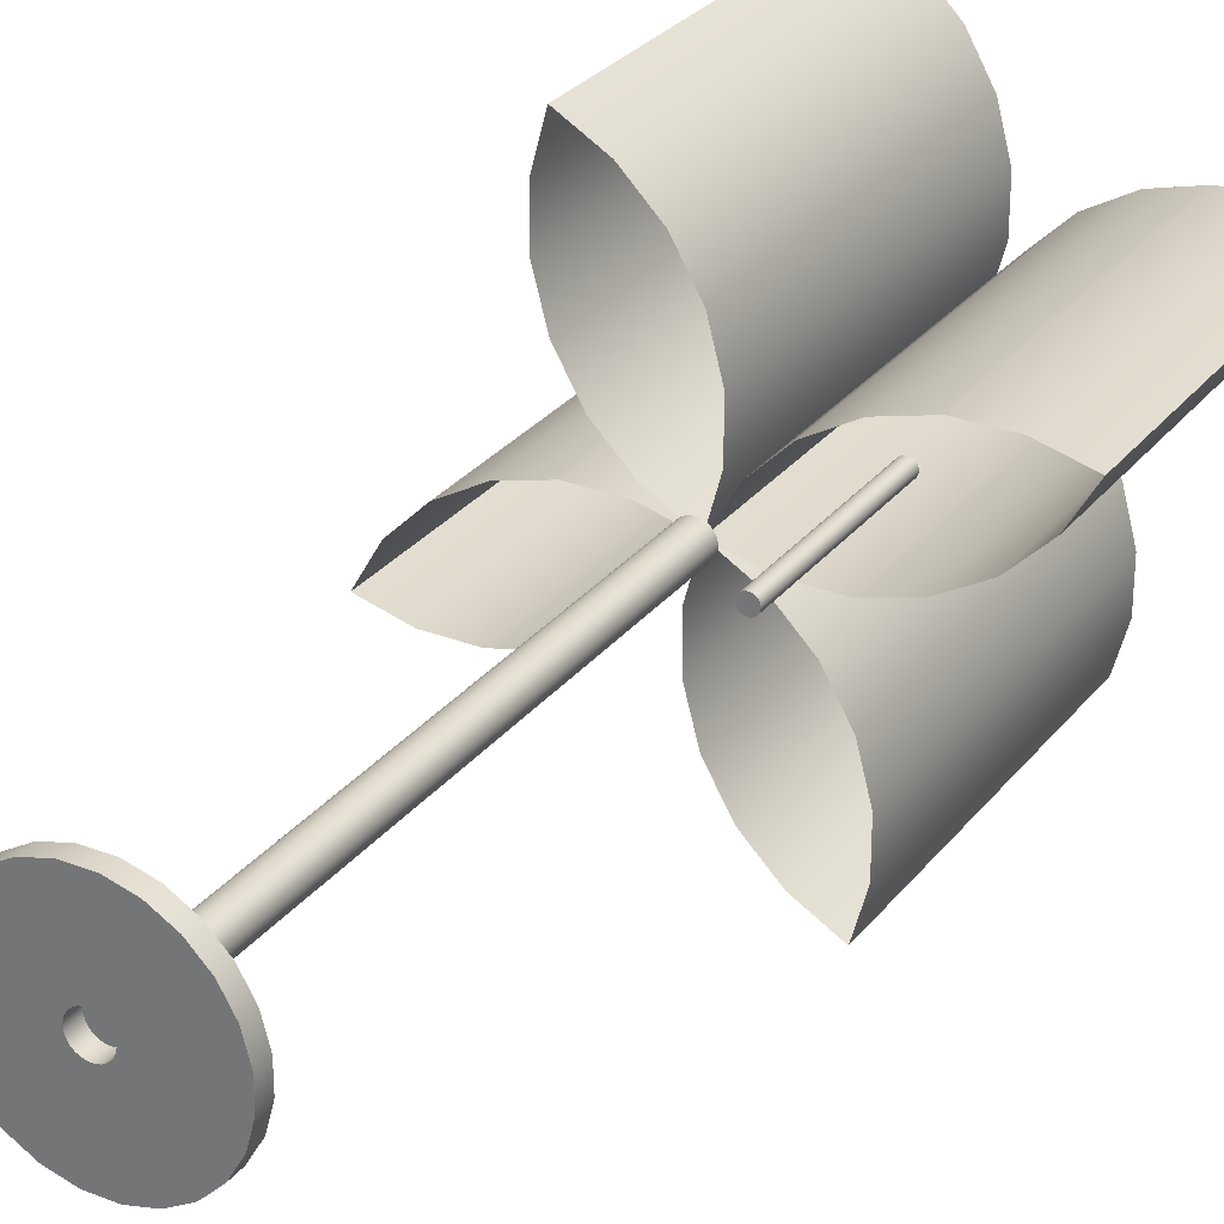
<metadata>
{"format":"obj","ext":"obj","renderer":"f3d","projection":"perspective","resolution":1024,"background":"white","views":[{"elev":28.5,"azim":30.2,"up":"+Z"}]}
</metadata>
<code>
v -0.2017 0.4502 -0.0574
v -0.1824 0.4502 -0.104
v -0.2224 0.4502 -0.09327
v -0.141 0.4502 -0.104
v -0.101 0.4502 -0.09332
v -0.1724 0.4502 -0.02811
v -0.06508 0.4502 -0.07262
v -0.1365 0.4502 -0.007416
v -0.03577 0.4502 -0.04334
v -0.09648 0.4502 0.003288
v -0.01504 0.4502 -0.007474
v -0.05505 0.4502 0.003268
v 0.005695 0.4502 0.0284
v 0.02498 0.4502 -0.01821
v -0.0509 0.4502 0.01326
v -0.004292 0.4502 0.03254
v 0.05012 0.4502 -0.05751
v -0.02577 0.4502 -0.04749
v 0.02084 0.4502 -0.02821
v 0.06641 0.4502 -0.01823
v -0.08019 0.4502 0.04257
v 0.07081 0.4502 -0.0934
v 0.1064 0.4502 -0.00753
v 0.03501 0.4502 0.05768
v -0.1009 0.4502 0.07846
v -0.004271 0.4502 0.07397
v 0.08152 0.4502 -0.1334
v -0.0258 0.4502 -0.08892
v 0.1423 0.4502 0.01317
v -0.1116 0.4502 0.1185
v -0.01509 0.4502 -0.1289
v 0.07089 0.4502 0.07838
v -0.1116 0.4502 0.1599
v -0.01498 0.4502 0.114
v 0.0815 0.4502 -0.1749
v 0.1716 0.4502 0.04245
v -0.03568 0.4502 0.1499
v 0.005601 0.4502 -0.1648
v 0.1109 0.4502 0.08908
v -0.1008 0.4502 0.1999
v 0.03488 0.4502 -0.1941
v 0.1924 0.4502 0.07832
v -0.06496 0.4502 0.1792
v 0.07076 0.4502 -0.2149
v 0.1524 0.4502 0.08906
v -0.2224 0.1328 -0.09327
v -0.1824 0.1328 -0.104
v -0.141 0.1328 -0.104
v -0.101 0.1328 -0.09332
v -0.06508 0.1328 -0.07262
v -0.03577 0.1328 -0.04334
v -0.01504 0.1328 -0.007474
v -0.2017 0.1328 -0.0574
v -0.1724 0.1328 -0.02811
v -0.1365 0.1328 -0.007416
v -0.09648 0.1328 0.003288
v -0.05505 0.1328 0.003268
v -0.0509 0.1328 0.01326
v -0.004292 0.1328 0.03254
v -0.02577 0.1328 -0.04749
v 0.02084 0.1328 -0.02821
v 0.02498 0.1328 -0.01821
v 0.005695 0.1328 0.0284
v -0.08019 0.1328 0.04257
v -0.004271 0.1328 0.07397
v -0.0258 0.1328 -0.08892
v 0.05012 0.1328 -0.05751
v 0.06641 0.1328 -0.01823
v 0.03501 0.1328 0.05768
v -0.1009 0.1328 0.07846
v -0.01498 0.1328 0.114
v 0.07081 0.1328 -0.0934
v -0.01509 0.1328 -0.1289
v 0.1064 0.1328 -0.00753
v 0.07089 0.1328 0.07838
v 0.1423 0.1328 0.01317
v 0.08152 0.1328 -0.1334
v 0.1109 0.1328 0.08908
v 0.1716 0.1328 0.04245
v -0.1116 0.1328 0.1185
v -0.03568 0.1328 0.1499
v 0.005601 0.1328 -0.1648
v -0.1116 0.1328 0.1599
v 0.0815 0.1328 -0.1749
v 0.1524 0.1328 0.08906
v 0.1924 0.1328 0.07832
v -0.06496 0.1328 0.1792
v 0.03488 0.1328 -0.1941
v -0.1008 0.1328 0.1999
v 0.07076 0.1328 -0.2149
v -0.03013 0.1297 -0.003167
v -0.03102 -0.3465 -0.006501
v -0.03013 -0.3465 -0.003167
v -0.03102 0.1297 -0.006501
v -0.007426 -0.3465 -0.01629
v -0.09122 -0.3465 0.02217
v -0.03013 -0.3597 -0.003167
v -0.0284 0.1297 -0.000178
v -0.03102 -0.3465 -0.009953
v -0.009863 -0.3465 -0.01873
v -0.005698 -0.3465 -0.0133
v -0.08084 -0.3465 0.0401
v -0.03102 -0.3597 -0.006501
v -0.0284 -0.3597 -0.000178
v -0.0284 -0.3465 -0.000178
v -0.03102 0.1297 -0.009953
v -0.009863 0.1297 -0.01873
v 0.05539 -0.3465 -0.03863
v -0.009863 -0.3597 -0.01873
v -0.007426 0.1297 -0.01629
v -0.007426 -0.3597 -0.01629
v -0.03014 -0.3465 -0.01329
v -0.09122 -0.3597 0.02217
v -0.02596 0.1297 0.002263
v -0.005698 0.1297 -0.0133
v -0.01286 -0.3465 -0.02045
v -0.03102 -0.3597 -0.009953
v -0.01286 0.1297 -0.02045
v -0.01286 -0.3597 -0.02045
v -0.004802 -0.3465 -0.009966
v -0.005698 -0.3597 -0.0133
v -0.02841 -0.3465 -0.01628
v -0.08084 -0.3597 0.0401
v -0.09658 -0.3597 0.002161
v -0.02596 -0.3465 0.002263
v -0.02596 -0.3597 0.002263
v -0.004802 0.1297 -0.009966
v -0.03014 0.1297 -0.01329
v -0.0162 -0.3465 -0.02135
v 0.05539 -0.3597 -0.03863
v 0.06075 -0.3465 -0.01863
v -0.02597 -0.3465 -0.01872
v -0.02841 0.1297 -0.01628
v -0.02841 -0.3597 -0.01628
v -0.03014 -0.3597 -0.01329
v -0.06619 -0.3465 0.05474
v -0.09658 -0.3465 0.002161
v -0.02597 -0.3597 -0.01872
v -0.02296 -0.3465 0.003988
v -0.02296 0.1297 0.003988
v -0.004802 -0.3465 -0.006513
v -0.01964 -0.3465 -0.02134
v -0.0162 -0.3597 -0.02135
v -0.004802 -0.3597 -0.009966
v 0.06075 -0.3597 -0.01863
v -0.02597 0.1297 -0.01872
v -0.06619 -0.3597 0.05474
v -0.09659 -0.3597 -0.01855
v -0.02298 -0.3597 -0.02045
v -0.01963 -0.3465 0.00488
v -0.02296 -0.3597 0.003988
v -0.004802 0.1297 -0.006513
v -0.0162 0.1297 -0.02135
v 0.04502 -0.3465 -0.05657
v -0.01964 -0.3597 -0.02134
v -0.005687 -0.3465 -0.003178
v 0.06076 -0.3597 0.002087
v -0.02298 -0.3465 -0.02045
v -0.02298 0.1297 -0.02045
v -0.04825 -0.3465 0.06509
v -0.01284 -0.3465 0.003983
v 0.06076 -0.3465 0.002087
v -0.09659 -0.3465 -0.01855
v 0.04502 -0.3597 -0.05657
v -0.01618 -0.3465 0.004878
v -0.01963 -0.3597 0.00488
v -0.004802 -0.3597 -0.006513
v -0.01964 0.1297 -0.02134
v -0.007416 -0.3465 -0.000187
v 0.05541 -0.3597 0.0221
v -0.04825 -0.3597 0.06509
v -0.009853 -0.3465 0.002255
v 0.03036 -0.3465 -0.07121
v -0.09123 -0.3597 -0.03857
v 0.03036 -0.3597 -0.07121
v -0.01963 0.1297 0.00488
v -0.01618 -0.3597 0.004878
v -0.005687 0.1297 -0.003178
v -0.005687 -0.3597 -0.003178
v -0.007416 0.1297 -0.000187
v -0.007416 -0.3597 -0.000187
v -0.01284 -0.3597 0.003983
v -0.02823 -0.3597 0.07044
v 0.05541 -0.3465 0.0221
v -0.01284 0.1297 0.003983
v -0.01618 0.1297 0.004878
v 0.01242 -0.3465 -0.08156
v -0.09123 -0.3465 -0.03857
v -0.009853 0.1297 0.002255
v -0.009853 -0.3597 0.002255
v 0.04507 -0.3597 0.04004
v -0.02823 -0.3465 0.07044
v -0.08089 -0.3465 -0.05651
v 0.01242 -0.3597 -0.08156
v 0.04507 -0.3465 0.04004
v -0.00752 -0.3597 0.07043
v 0.03043 -0.3597 0.0547
v -0.007593 -0.3465 -0.08691
v -0.08089 -0.3597 -0.05651
v 0.03043 -0.3465 0.0547
v -0.00752 -0.3465 0.07043
v -0.007593 -0.3597 -0.08691
v -0.06625 -0.3465 -0.07116
v -0.02831 -0.3465 -0.0869
v 0.01248 -0.3597 0.06506
v 0.01248 -0.3465 0.06506
v -0.02831 -0.3597 -0.0869
v -0.06625 -0.3597 -0.07116
v -0.04831 -0.3465 -0.08153
v -0.04831 -0.3597 -0.08153
v 0.07823 0.01541 0.03862
v 0.07701 0.1741 0.03984
v 0.07701 0.01541 0.03984
v 0.07823 0.1741 0.03862
v 0.07551 0.1741 0.0407
v 0.07211 0.01541 0.04115
v 0.07909 0.01541 0.03712
v 0.07384 0.1741 0.04115
v 0.07551 0.01541 0.0407
v 0.07045 0.01541 0.04071
v 0.07384 0.01541 0.04115
v 0.07909 0.1741 0.03712
v 0.07211 0.1741 0.04115
v 0.07045 0.1741 0.04071
v 0.07954 0.1741 0.03546
v 0.06896 0.01541 0.03984
v 0.07954 0.01541 0.03546
v 0.06896 0.1741 0.03984
v 0.07953 0.1741 0.03373
v 0.06773 0.01541 0.03862
v 0.07953 0.01541 0.03373
v 0.06773 0.1741 0.03862
v 0.07908 0.1741 0.03206
v 0.06686 0.01541 0.03713
v 0.07908 0.01541 0.03206
v 0.06686 0.1741 0.03713
v 0.07822 0.1741 0.03057
v 0.06642 0.01541 0.03546
v 0.07822 0.01541 0.03057
v 0.06642 0.1741 0.03546
v 0.077 0.1741 0.02935
v 0.06642 0.01541 0.03374
v 0.077 0.01541 0.02935
v 0.06642 0.1741 0.03374
v 0.07551 0.1741 0.02848
v 0.06686 0.01541 0.03207
v 0.07551 0.01541 0.02848
v 0.06686 0.1741 0.03207
v 0.07383 0.01541 0.02804
v 0.06773 0.01541 0.03057
v 0.06773 0.1741 0.03057
v 0.07383 0.1741 0.02804
v 0.07211 0.01541 0.02804
v 0.06895 0.01541 0.02935
v 0.06895 0.1741 0.02935
v 0.07211 0.1741 0.02804
v 0.07045 0.01541 0.02849
v 0.07045 0.1741 0.02849
g mesh1_mesh1-geometry
f 1 2 3
f 2 1 4
f 3 2 1
f 4 1 2
f 4 1 5
f 5 1 4
f 5 1 6
f 6 1 5
f 5 6 7
f 7 6 5
f 7 6 8
f 8 6 7
f 7 8 9
f 9 8 7
f 9 8 10
f 10 8 9
f 9 10 11
f 11 10 9
f 11 10 12
f 12 10 11
f 13 14 11
f 11 14 13
f 15 16 11
f 11 16 15
f 17 18 11
f 11 18 17
f 17 11 19
f 19 11 17
f 14 13 20
f 20 13 14
f 16 15 21
f 21 15 16
f 22 18 17
f 17 18 22
f 20 13 23
f 23 13 20
f 23 13 24
f 24 13 23
f 16 21 25
f 25 21 16
f 16 25 26
f 26 25 16
f 27 18 22
f 22 18 27
f 27 28 18
f 18 28 27
f 23 24 29
f 29 24 23
f 26 25 30
f 30 25 26
f 27 31 28
f 28 31 27
f 29 24 32
f 32 24 29
f 26 30 33
f 33 30 26
f 26 33 34
f 34 33 26
f 35 31 27
f 27 31 35
f 29 32 36
f 36 32 29
f 34 33 37
f 37 33 34
f 35 38 31
f 31 38 35
f 36 32 39
f 39 32 36
f 37 33 40
f 40 33 37
f 35 41 38
f 38 41 35
f 36 39 42
f 42 39 36
f 37 40 43
f 43 40 37
f 41 35 44
f 44 35 41
f 42 39 45
f 45 39 42
g mesh1_mesh1-geometry
f 2 46 3
f 4 47 2
f 46 2 47
f 5 48 4
f 47 4 48
f 48 5 49
f 50 5 7
f 5 50 49
f 7 51 50
f 51 7 9
f 9 52 51
f 52 9 11
g mesh1_mesh1-geometry
f 3 46 2
f 3 1 46
f 2 47 4
f 47 2 46
f 53 46 1
f 4 48 5
f 48 4 47
f 1 6 53
f 49 5 48
f 54 53 6
f 7 5 50
f 49 50 5
f 6 8 54
f 50 51 7
f 55 54 8
f 9 7 51
f 55 8 56
f 10 56 8
f 51 52 9
f 56 10 57
f 11 9 52
f 12 57 10
f 11 52 12
f 52 11 58
f 52 59 11
f 52 60 11
f 52 11 61
f 11 52 14
f 11 13 52
f 57 12 52
f 15 58 11
f 16 11 59
f 18 11 60
f 19 61 11
f 62 14 52
f 63 52 13
f 58 15 64
f 59 65 16
f 60 66 18
f 61 19 67
f 14 62 20
f 13 24 63
f 21 64 15
f 26 16 65
f 28 18 66
f 17 67 19
f 68 20 62
f 69 63 24
f 64 21 70
f 65 71 26
f 22 72 17
f 66 73 28
f 67 17 72
f 20 68 23
f 24 32 69
f 25 70 21
f 34 26 71
f 22 27 72
f 31 28 73
f 74 23 68
f 75 69 32
f 29 23 76
f 25 30 70
f 34 71 37
f 77 72 27
f 31 73 38
f 74 76 23
f 75 32 78
f 76 79 29
f 80 70 30
f 30 33 80
f 81 37 71
f 27 35 77
f 82 38 73
f 39 78 32
f 36 29 79
f 83 80 33
f 37 81 43
f 84 77 35
f 38 82 41
f 78 39 85
f 79 86 36
f 33 40 83
f 87 43 81
f 35 44 84
f 88 41 82
f 45 85 39
f 42 36 86
f 89 83 40
f 43 87 40
f 90 84 44
f 41 88 44
f 85 45 86
f 42 86 45
f 89 40 87
f 90 44 88
g mesh1_mesh1-geometry
f 46 1 3
f 1 46 53
f 53 6 1
f 6 53 54
f 54 8 6
f 8 54 55
f 56 8 55
f 8 56 10
f 57 10 56
f 10 57 12
f 12 52 11
f 52 12 57
g mesh1_mesh1-geometry
f 58 11 52
f 11 58 15
f 64 15 58
f 15 64 21
f 70 21 64
f 21 70 25
f 70 30 25
f 30 70 80
f 80 33 30
f 33 80 83
f 83 40 33
f 40 83 89
g mesh1_mesh1-geometry
f 11 59 52
f 59 11 16
f 16 65 59
f 65 16 26
f 26 71 65
f 71 26 34
f 37 71 34
f 71 37 81
f 43 81 37
f 81 43 87
f 40 87 43
f 87 40 89
g mesh1_mesh1-geometry
f 11 60 52
f 60 11 18
f 18 66 60
f 66 18 28
f 28 73 66
f 73 28 31
f 38 73 31
f 73 38 82
f 41 82 38
f 82 41 88
f 44 88 41
f 88 44 90
g mesh1_mesh1-geometry
f 61 11 52
f 11 61 19
f 67 19 61
f 19 67 17
f 17 72 22
f 72 17 67
f 72 27 22
f 27 72 77
f 77 35 27
f 35 77 84
f 84 44 35
f 44 84 90
g mesh1_mesh1-geometry
f 14 52 11
f 52 14 62
f 20 62 14
f 62 20 68
f 23 68 20
f 68 23 74
f 76 23 29
f 23 76 74
f 29 79 76
f 79 29 36
f 36 86 79
f 86 36 42
g mesh1_mesh1-geometry
f 52 13 11
f 13 52 63
f 63 24 13
f 24 63 69
f 69 32 24
f 32 69 75
f 78 32 75
f 32 78 39
f 85 39 78
f 39 85 45
f 86 45 85
f 45 86 42
g mesh2_mesh2-geometry
f 91 92 93
f 92 91 94
f 95 92 93
f 92 96 93
f 97 92 93
f 93 98 91
f 94 99 92
f 100 92 95
f 95 93 101
f 99 96 92
f 93 96 102
f 92 97 103
f 93 104 97
f 98 93 105
f 99 94 106
f 100 99 92
f 103 99 92
f 107 95 100
f 108 100 95
f 109 95 100
f 101 93 105
f 110 101 95
f 108 95 101
f 111 101 95
f 112 96 99
f 113 102 96
f 93 102 105
f 113 103 97
f 104 93 105
f 113 97 104
f 105 114 98
f 95 107 110
f 101 110 115
f 106 112 99
f 116 99 100
f 99 103 117
f 100 118 107
f 108 116 100
f 95 109 111
f 100 119 109
f 101 105 120
f 108 101 120
f 101 111 121
f 122 96 112
f 116 112 99
f 117 112 99
f 102 113 123
f 96 124 113
f 105 102 125
f 113 117 103
f 105 126 104
f 113 104 123
f 114 105 125
f 120 115 127
f 115 120 101
f 112 106 128
f 118 100 116
f 119 100 116
f 108 129 116
f 109 130 111
f 119 130 109
f 120 105 125
f 121 120 101
f 108 120 131
f 111 130 121
f 132 96 122
f 129 122 112
f 112 133 122
f 112 134 122
f 129 112 116
f 112 117 135
f 123 136 102
f 124 96 137
f 124 138 113
f 125 102 139
f 126 105 125
f 113 135 117
f 123 104 126
f 125 140 114
f 127 141 120
f 133 112 128
f 129 118 116
f 129 119 116
f 108 142 129
f 143 130 119
f 120 125 141
f 120 121 144
f 131 120 141
f 145 108 131
f 121 130 145
f 132 137 96
f 142 132 122
f 122 146 132
f 122 138 132
f 142 122 129
f 146 122 133
f 134 112 135
f 138 122 134
f 136 123 147
f 131 102 136
f 137 148 124
f 138 124 149
f 113 138 134
f 139 102 150
f 140 125 139
f 141 125 139
f 151 125 139
f 125 151 126
f 113 134 135
f 123 126 151
f 141 127 152
f 144 141 120
f 118 129 153
f 119 129 143
f 154 142 108
f 142 153 129
f 142 143 129
f 155 130 143
f 121 145 144
f 131 141 156
f 108 145 130
f 131 157 145
f 158 137 132
f 132 142 158
f 159 132 146
f 149 132 138
f 123 157 147
f 147 160 136
f 131 161 102
f 131 136 162
f 148 137 163
f 148 164 124
f 124 164 149
f 150 102 165
f 156 139 150
f 150 140 139
f 150 151 139
f 141 139 156
f 123 151 166
f 152 156 141
f 141 144 167
f 142 154 158
f 130 154 108
f 153 142 168
f 143 142 155
f 155 164 130
f 144 145 167
f 167 156 141
f 131 156 169
f 157 131 162
f 123 145 157
f 154 137 158
f 132 159 158
f 132 149 158
f 158 168 142
f 158 155 142
f 147 157 170
f 160 147 171
f 162 136 160
f 131 172 161
f 165 102 161
f 173 163 137
f 163 174 148
f 148 175 164
f 149 164 155
f 169 150 165
f 165 176 150
f 165 166 150
f 156 150 169
f 140 150 176
f 151 150 166
f 123 166 177
f 156 152 178
f 154 130 164
f 167 145 179
f 156 167 179
f 156 180 169
f 156 181 169
f 131 169 172
f 162 170 157
f 123 182 145
f 173 137 154
f 168 158 159
f 155 158 149
f 147 170 171
f 183 160 171
f 162 160 184
f 172 185 161
f 172 165 161
f 172 182 161
f 161 186 165
f 161 177 165
f 187 163 173
f 174 163 188
f 174 175 148
f 173 164 175
f 169 165 172
f 176 165 186
f 166 165 177
f 123 177 182
f 180 156 178
f 164 173 154
f 179 145 181
f 181 156 179
f 189 169 180
f 190 169 181
f 169 189 172
f 169 190 172
f 170 162 184
f 190 145 182
f 171 170 191
f 160 183 192
f 171 191 183
f 184 160 192
f 185 172 189
f 186 161 185
f 182 172 190
f 177 161 182
f 187 188 163
f 175 187 173
f 193 174 188
f 174 194 175
f 181 145 190
f 195 170 184
f 170 195 191
f 196 192 183
f 183 191 197
f 184 192 195
f 198 188 187
f 187 175 194
f 174 193 199
f 198 193 188
f 199 194 174
f 200 191 195
f 192 196 201
f 183 197 196
f 191 200 197
f 195 192 201
f 187 202 198
f 202 187 194
f 203 199 193
f 204 193 198
f 199 202 194
f 195 201 200
f 205 201 196
f 196 197 205
f 206 197 200
f 207 198 202
f 199 203 208
f 204 203 193
f 198 207 204
f 208 202 199
f 200 201 206
f 201 205 206
f 197 206 205
f 208 207 202
f 209 208 203
f 203 204 209
f 210 204 207
f 207 208 210
f 208 209 210
f 204 210 209
g mesh2_mesh2-geometry
f 93 92 91
f 94 91 92
f 93 92 95
f 93 96 92
f 93 92 97
f 91 98 93
f 110 94 91
f 91 94 110
f 92 99 94
f 95 92 100
f 101 93 95
f 92 96 99
f 102 96 93
f 103 97 92
f 97 104 93
f 105 93 98
f 115 91 98
f 98 91 115
f 107 94 110
f 110 94 107
f 110 91 115
f 115 91 110
f 106 94 99
f 92 99 100
f 92 99 103
f 100 95 107
f 95 100 108
f 100 95 109
f 105 93 101
f 95 101 110
f 101 95 108
f 95 101 111
f 99 96 112
f 96 102 113
f 105 102 93
f 97 103 113
f 105 93 104
f 104 97 113
f 98 114 105
f 115 98 127
f 127 98 115
f 107 106 94
f 94 106 107
f 110 107 95
f 115 110 101
f 99 112 106
f 100 99 116
f 117 103 99
f 107 118 100
f 100 116 108
f 111 109 95
f 109 119 100
f 120 105 101
f 120 101 108
f 121 111 101
f 112 96 122
f 99 112 116
f 99 112 117
f 123 113 102
f 113 124 96
f 125 102 105
f 103 117 113
f 104 126 105
f 123 104 113
f 125 105 114
f 127 98 114
f 114 98 127
f 127 115 120
f 118 106 107
f 107 106 118
f 101 120 115
f 128 106 112
f 116 100 118
f 116 100 119
f 116 129 108
f 111 130 109
f 109 130 119
f 125 105 120
f 101 120 121
f 131 120 108
f 121 130 111
f 122 96 132
f 112 122 129
f 122 133 112
f 122 134 112
f 116 112 129
f 135 117 112
f 102 136 123
f 137 96 124
f 113 138 124
f 139 102 125
f 125 105 126
f 117 135 113
f 126 104 123
f 114 140 125
f 127 114 152
f 152 114 127
f 120 141 127
f 118 128 106
f 106 128 118
f 128 112 133
f 116 118 129
f 116 119 129
f 129 142 108
f 119 130 143
f 141 125 120
f 144 121 120
f 141 120 131
f 131 108 145
f 145 130 121
f 96 137 132
f 122 132 142
f 132 146 122
f 132 138 122
f 129 122 142
f 133 122 146
f 135 112 134
f 134 122 138
f 147 123 136
f 136 102 131
f 124 148 137
f 149 124 138
f 134 138 113
f 150 102 139
f 139 125 140
f 139 125 141
f 139 125 151
f 126 151 125
f 135 134 113
f 151 126 123
f 152 114 140
f 140 114 152
f 152 127 141
f 120 141 144
f 153 128 118
f 118 128 153
f 153 133 128
f 128 133 153
f 153 129 118
f 143 129 119
f 108 142 154
f 129 153 142
f 129 143 142
f 143 130 155
f 144 145 121
f 156 141 131
f 130 145 108
f 145 157 131
f 132 137 158
f 158 142 132
f 146 132 159
f 138 132 149
f 168 146 133
f 133 146 168
f 147 157 123
f 136 160 147
f 102 161 131
f 162 136 131
f 163 137 148
f 124 164 148
f 149 164 124
f 165 102 150
f 150 139 156
f 139 140 150
f 139 151 150
f 156 139 141
f 166 151 123
f 152 140 178
f 178 140 152
f 141 156 152
f 167 144 141
f 168 133 153
f 153 133 168
f 158 154 142
f 108 154 130
f 168 142 153
f 155 142 143
f 130 164 155
f 167 145 144
f 141 156 167
f 169 156 131
f 162 131 157
f 157 145 123
f 158 137 154
f 158 159 132
f 158 149 132
f 142 168 158
f 142 155 158
f 146 168 159
f 159 168 146
f 170 157 147
f 171 147 160
f 160 136 162
f 161 172 131
f 161 102 165
f 137 163 173
f 148 174 163
f 164 175 148
f 155 164 149
f 165 150 169
f 150 176 165
f 150 166 165
f 169 150 156
f 176 150 140
f 166 150 151
f 177 166 123
f 178 140 176
f 176 140 178
f 178 152 156
f 164 130 154
f 179 145 167
f 179 167 156
f 169 180 156
f 169 181 156
f 172 169 131
f 157 170 162
f 145 182 123
f 154 137 173
f 159 158 168
f 149 158 155
f 171 170 147
f 171 160 183
f 184 160 162
f 161 185 172
f 161 165 172
f 161 182 172
f 165 186 161
f 165 177 161
f 173 163 187
f 188 163 174
f 148 175 174
f 175 164 173
f 172 165 169
f 186 165 176
f 177 165 166
f 182 177 123
f 178 176 180
f 180 176 178
f 178 156 180
f 154 173 164
f 181 145 179
f 179 156 181
f 180 169 189
f 181 169 190
f 172 189 169
f 172 190 169
f 184 162 170
f 182 145 190
f 191 170 171
f 192 183 160
f 183 191 171
f 192 160 184
f 189 172 185
f 185 161 186
f 190 172 182
f 182 161 177
f 163 188 187
f 173 187 175
f 188 174 193
f 175 194 174
f 180 176 186
f 186 176 180
f 190 145 181
f 180 186 189
f 189 186 180
f 184 170 195
f 191 195 170
f 183 192 196
f 197 191 183
f 195 192 184
f 189 186 185
f 185 186 189
f 187 188 198
f 194 175 187
f 199 193 174
f 188 193 198
f 174 194 199
f 195 191 200
f 201 196 192
f 196 197 183
f 197 200 191
f 201 192 195
f 198 202 187
f 194 187 202
f 193 199 203
f 198 193 204
f 194 202 199
f 200 201 195
f 196 201 205
f 205 197 196
f 200 197 206
f 202 198 207
f 208 203 199
f 193 203 204
f 204 207 198
f 199 202 208
f 206 201 200
f 206 205 201
f 205 206 197
f 202 207 208
f 203 208 209
f 209 204 203
f 207 204 210
f 210 208 207
f 210 209 208
f 209 210 204
g mesh3_mesh3-geometry
l 106 94
l 128 106
l 133 128
l 146 133
l 159 146
l 168 159
l 153 168
l 118 153
g mesh4_mesh4-geometry
l 127 115
l 152 127
l 115 110
l 178 152
l 110 107
l 180 178
g mesh5_mesh5-geometry
l 176 186
l 140 176
l 114 140
l 98 114
l 91 98
g mesh6_mesh6-geometry
f 211 212 213
f 212 211 214
f 215 213 212
f 216 211 213
f 217 214 211
f 214 218 212
f 213 215 219
f 212 218 215
f 220 211 216
f 216 213 221
f 214 217 222
f 220 217 211
f 214 223 218
f 218 219 215
f 221 213 219
f 216 224 220
f 221 223 216
f 217 225 222
f 222 223 214
f 226 217 220
f 223 221 218
f 219 218 221
f 224 216 223
f 224 226 220
f 225 217 227
f 225 224 222
f 222 224 223
f 226 227 217
f 226 224 228
f 227 229 225
f 225 228 224
f 230 227 226
f 228 230 226
f 229 227 231
f 229 228 225
f 230 231 227
f 230 228 232
f 231 233 229
f 229 232 228
f 234 231 230
f 232 234 230
f 233 231 235
f 233 232 229
f 234 235 231
f 234 232 236
f 235 237 233
f 233 236 232
f 238 235 234
f 236 238 234
f 237 235 239
f 237 236 233
f 238 239 235
f 238 236 240
f 239 241 237
f 237 240 236
f 242 239 238
f 240 242 238
f 241 239 243
f 241 240 237
f 242 243 239
f 242 240 244
f 243 245 241
f 241 244 240
f 246 243 242
f 244 246 242
f 245 243 247
f 245 244 241
f 246 247 243
f 246 244 248
f 249 245 247
f 245 248 244
f 250 247 246
f 251 246 248
f 245 249 252
f 250 249 247
f 252 248 245
f 246 251 250
f 252 251 248
f 253 252 249
f 254 249 250
f 255 250 251
f 256 251 252
f 252 253 256
f 254 253 249
f 250 255 254
f 256 255 251
f 257 256 253
f 253 254 257
f 258 254 255
f 255 256 258
f 256 257 258
f 254 258 257
g mesh6_mesh6-geometry
f 213 212 211
f 214 211 212
f 212 213 215
f 213 211 216
f 211 214 217
f 212 218 214
f 219 215 213
f 215 218 212
f 216 211 220
f 221 213 216
f 222 217 214
f 211 217 220
f 218 223 214
f 215 219 218
f 219 213 221
f 220 224 216
f 216 223 221
f 222 225 217
f 214 223 222
f 220 217 226
f 218 221 223
f 221 218 219
f 223 216 224
f 220 226 224
f 227 217 225
f 222 224 225
f 223 224 222
f 217 227 226
f 228 224 226
f 225 229 227
f 224 228 225
f 226 227 230
f 226 230 228
f 231 227 229
f 225 228 229
f 227 231 230
f 232 228 230
f 229 233 231
f 228 232 229
f 230 231 234
f 230 234 232
f 235 231 233
f 229 232 233
f 231 235 234
f 236 232 234
f 233 237 235
f 232 236 233
f 234 235 238
f 234 238 236
f 239 235 237
f 233 236 237
f 235 239 238
f 240 236 238
f 237 241 239
f 236 240 237
f 238 239 242
f 238 242 240
f 243 239 241
f 237 240 241
f 239 243 242
f 244 240 242
f 241 245 243
f 240 244 241
f 242 243 246
f 242 246 244
f 247 243 245
f 241 244 245
f 243 247 246
f 248 244 246
f 247 245 249
f 244 248 245
f 246 247 250
f 248 246 251
f 252 249 245
f 247 249 250
f 245 248 252
f 250 251 246
f 248 251 252
f 249 252 253
f 250 249 254
f 251 250 255
f 252 251 256
f 256 253 252
f 249 253 254
f 254 255 250
f 251 255 256
f 253 256 257
f 257 254 253
f 255 254 258
f 258 256 255
f 258 257 256
f 257 258 254

</code>
